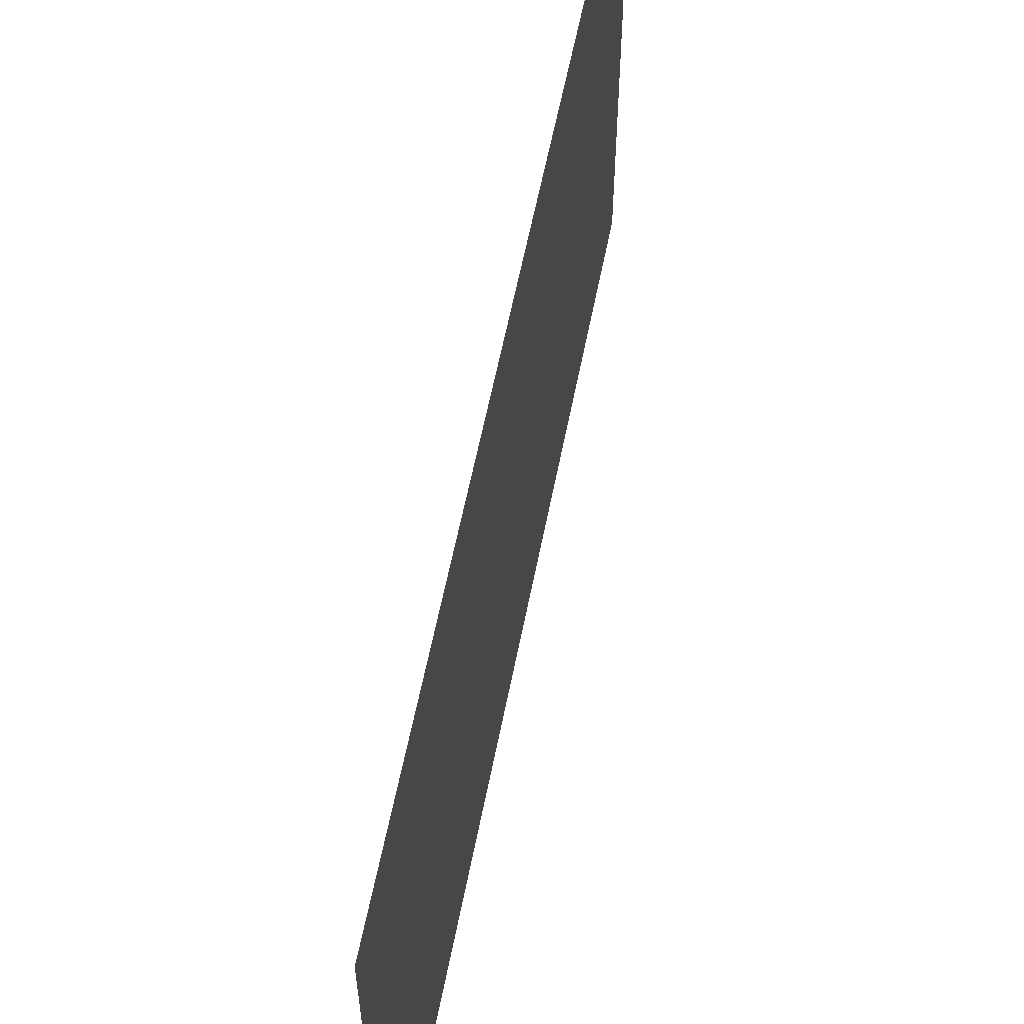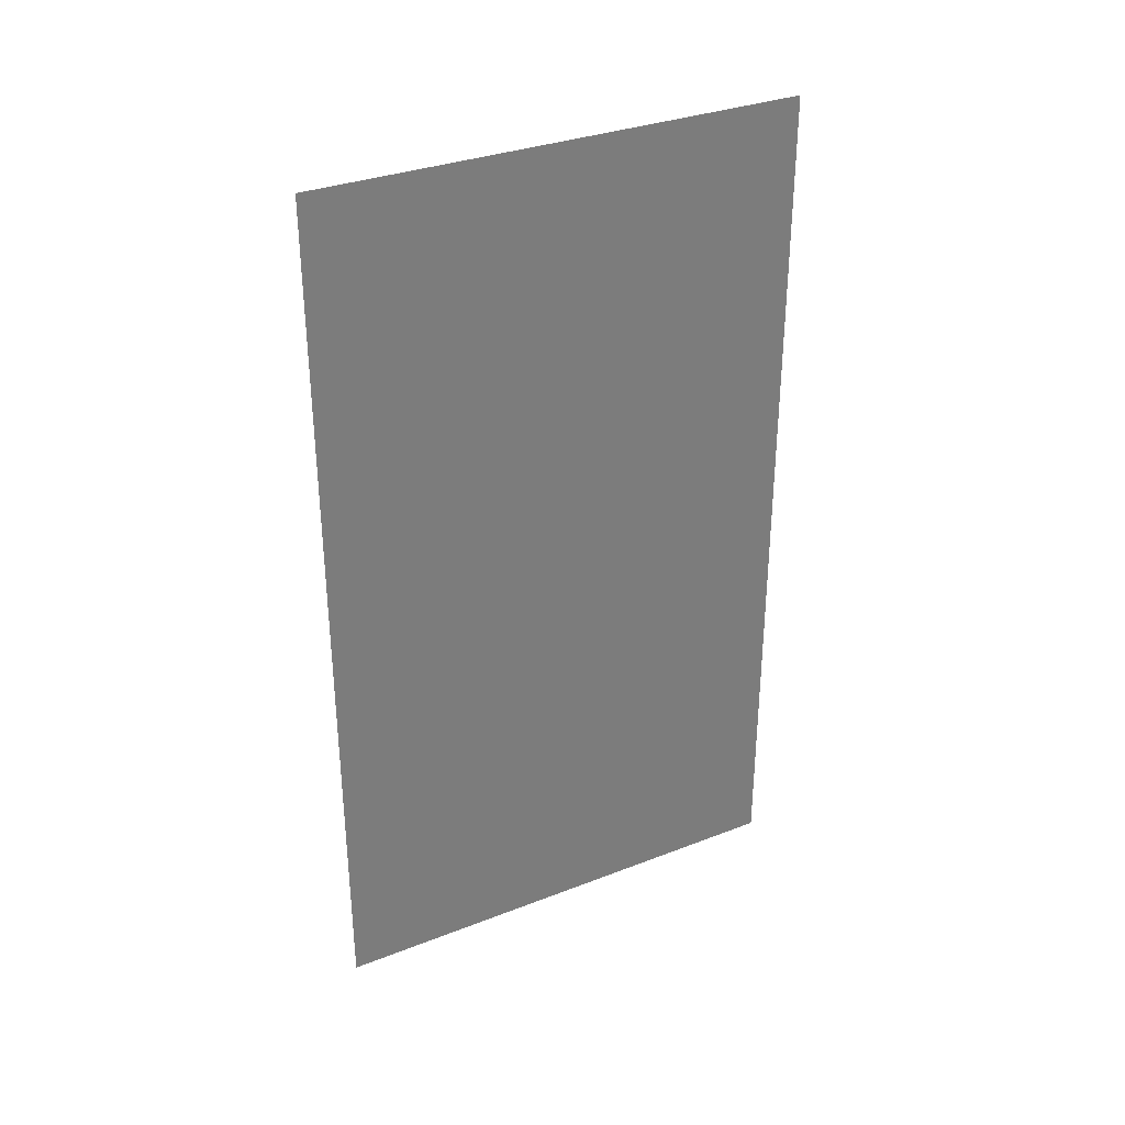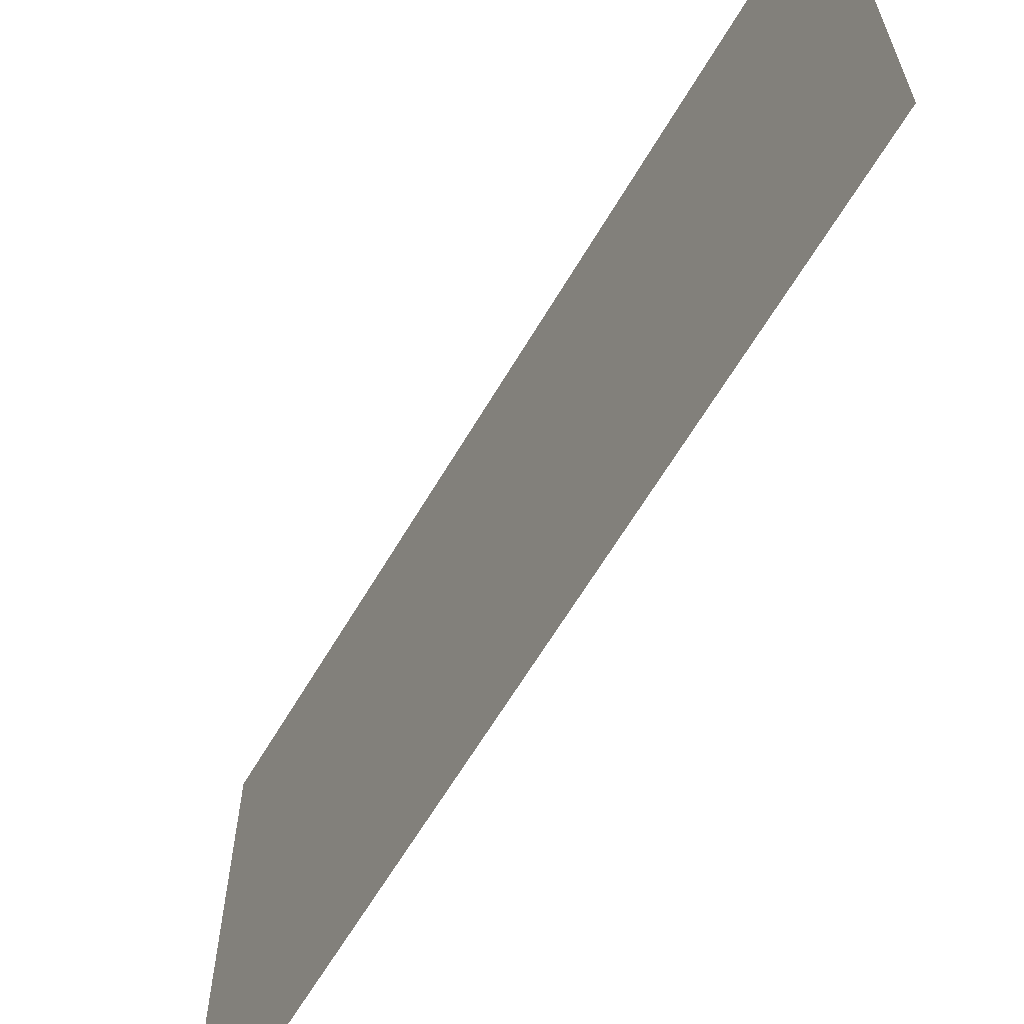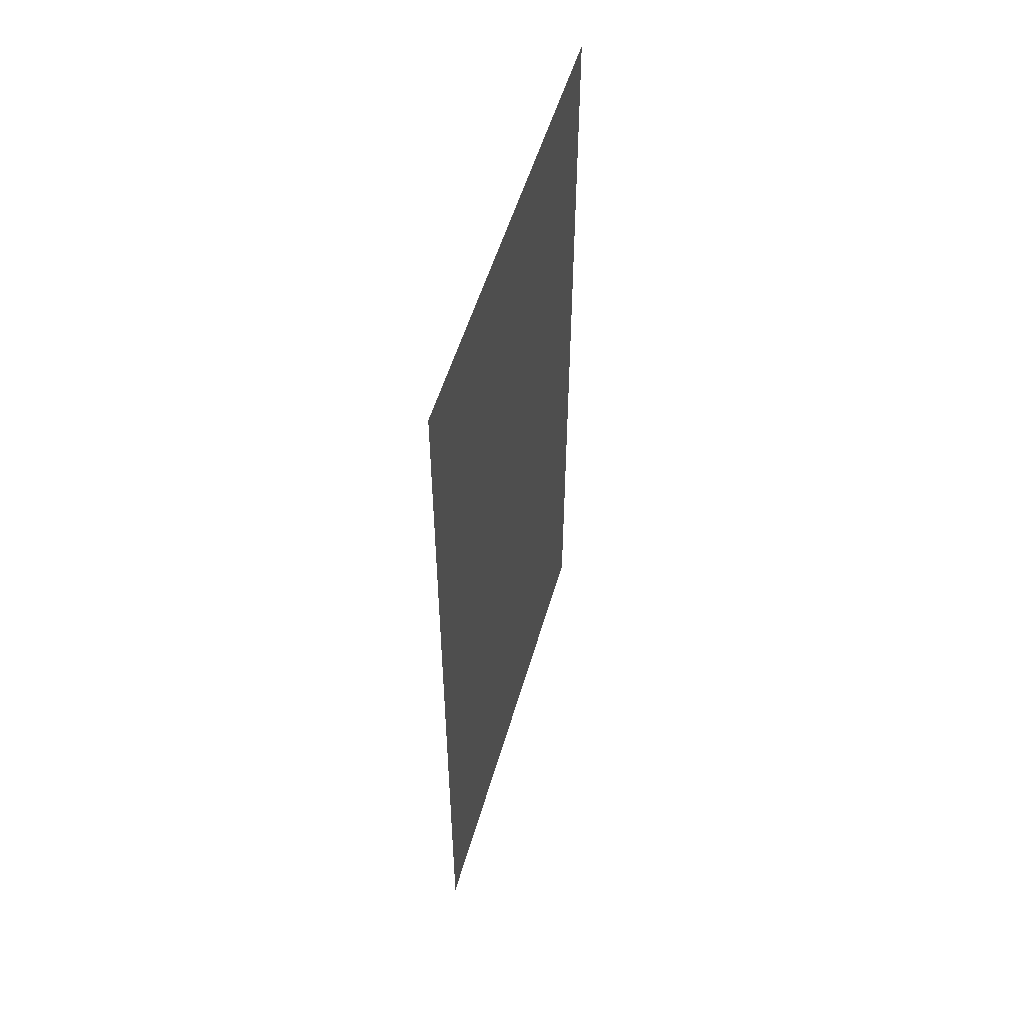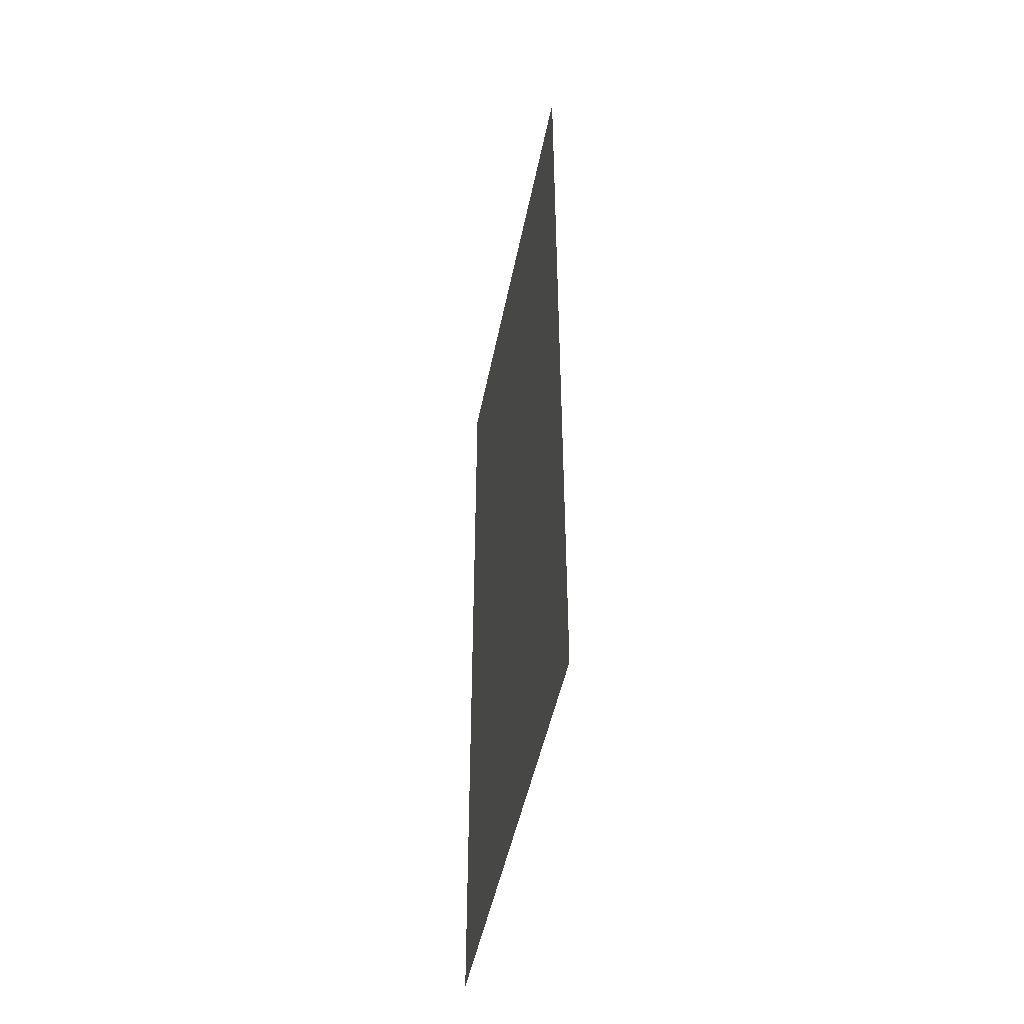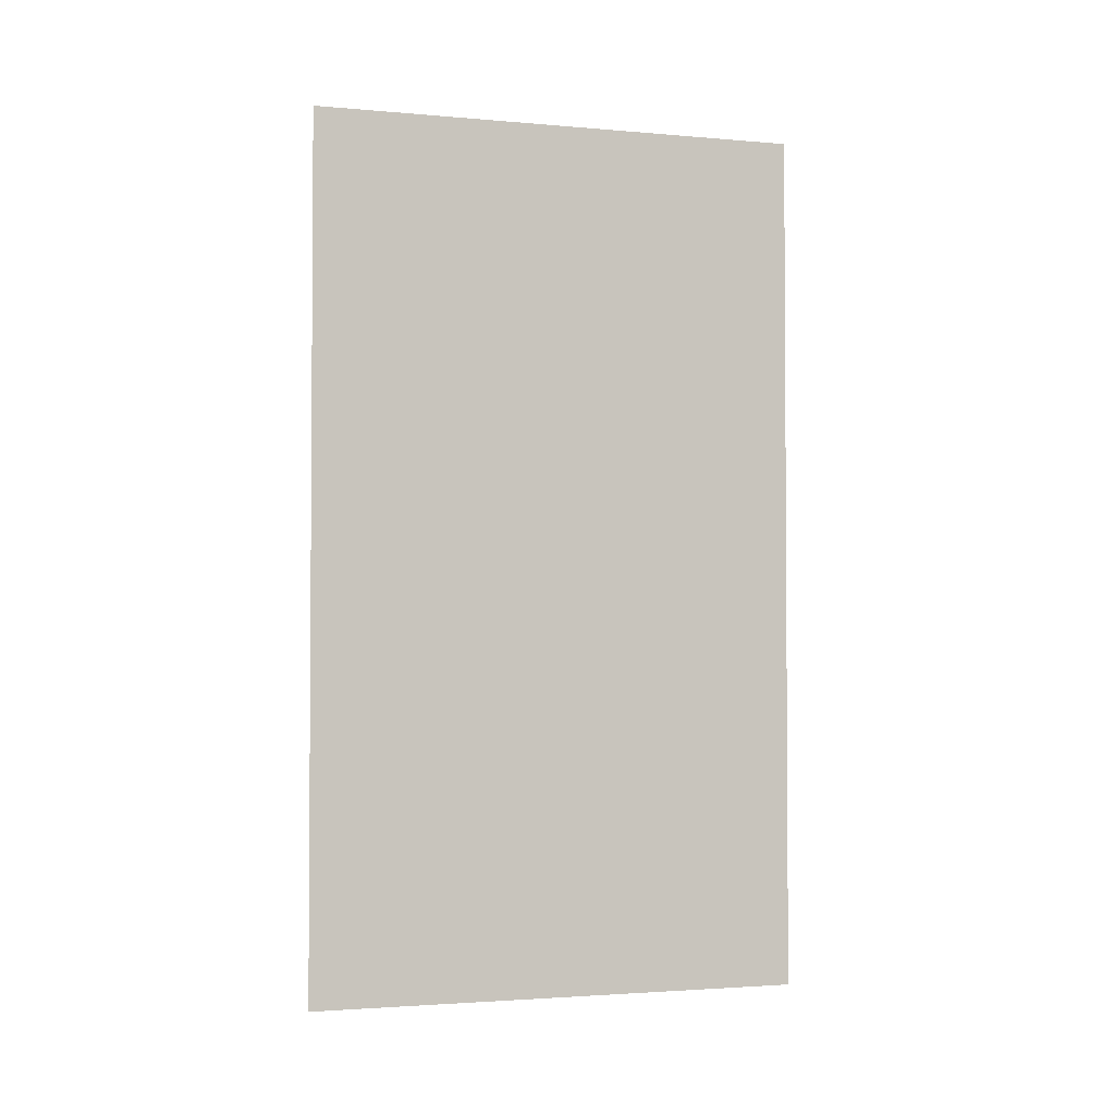
<metadata>
{"format":"obj","ext":"obj","renderer":"f3d","projection":"perspective","resolution":1024,"background":"white","views":[{"elev":59.5,"azim":-168.9,"up":"+Y"},{"elev":32.9,"azim":61.8,"up":"+Z"},{"elev":-63.3,"azim":149.5,"up":"+Y"},{"elev":52.7,"azim":-164.1,"up":"+Z"},{"elev":-46.6,"azim":-10.9,"up":"+Z"},{"elev":-2.4,"azim":-107.2,"up":"+Z"}]}
</metadata>
<code>
o Piano
v 0 -1 1.757
v 0 -1 -1.757
v 0 1 1.757
v 0 1 -1.757
f 1 2 4 3

</code>
